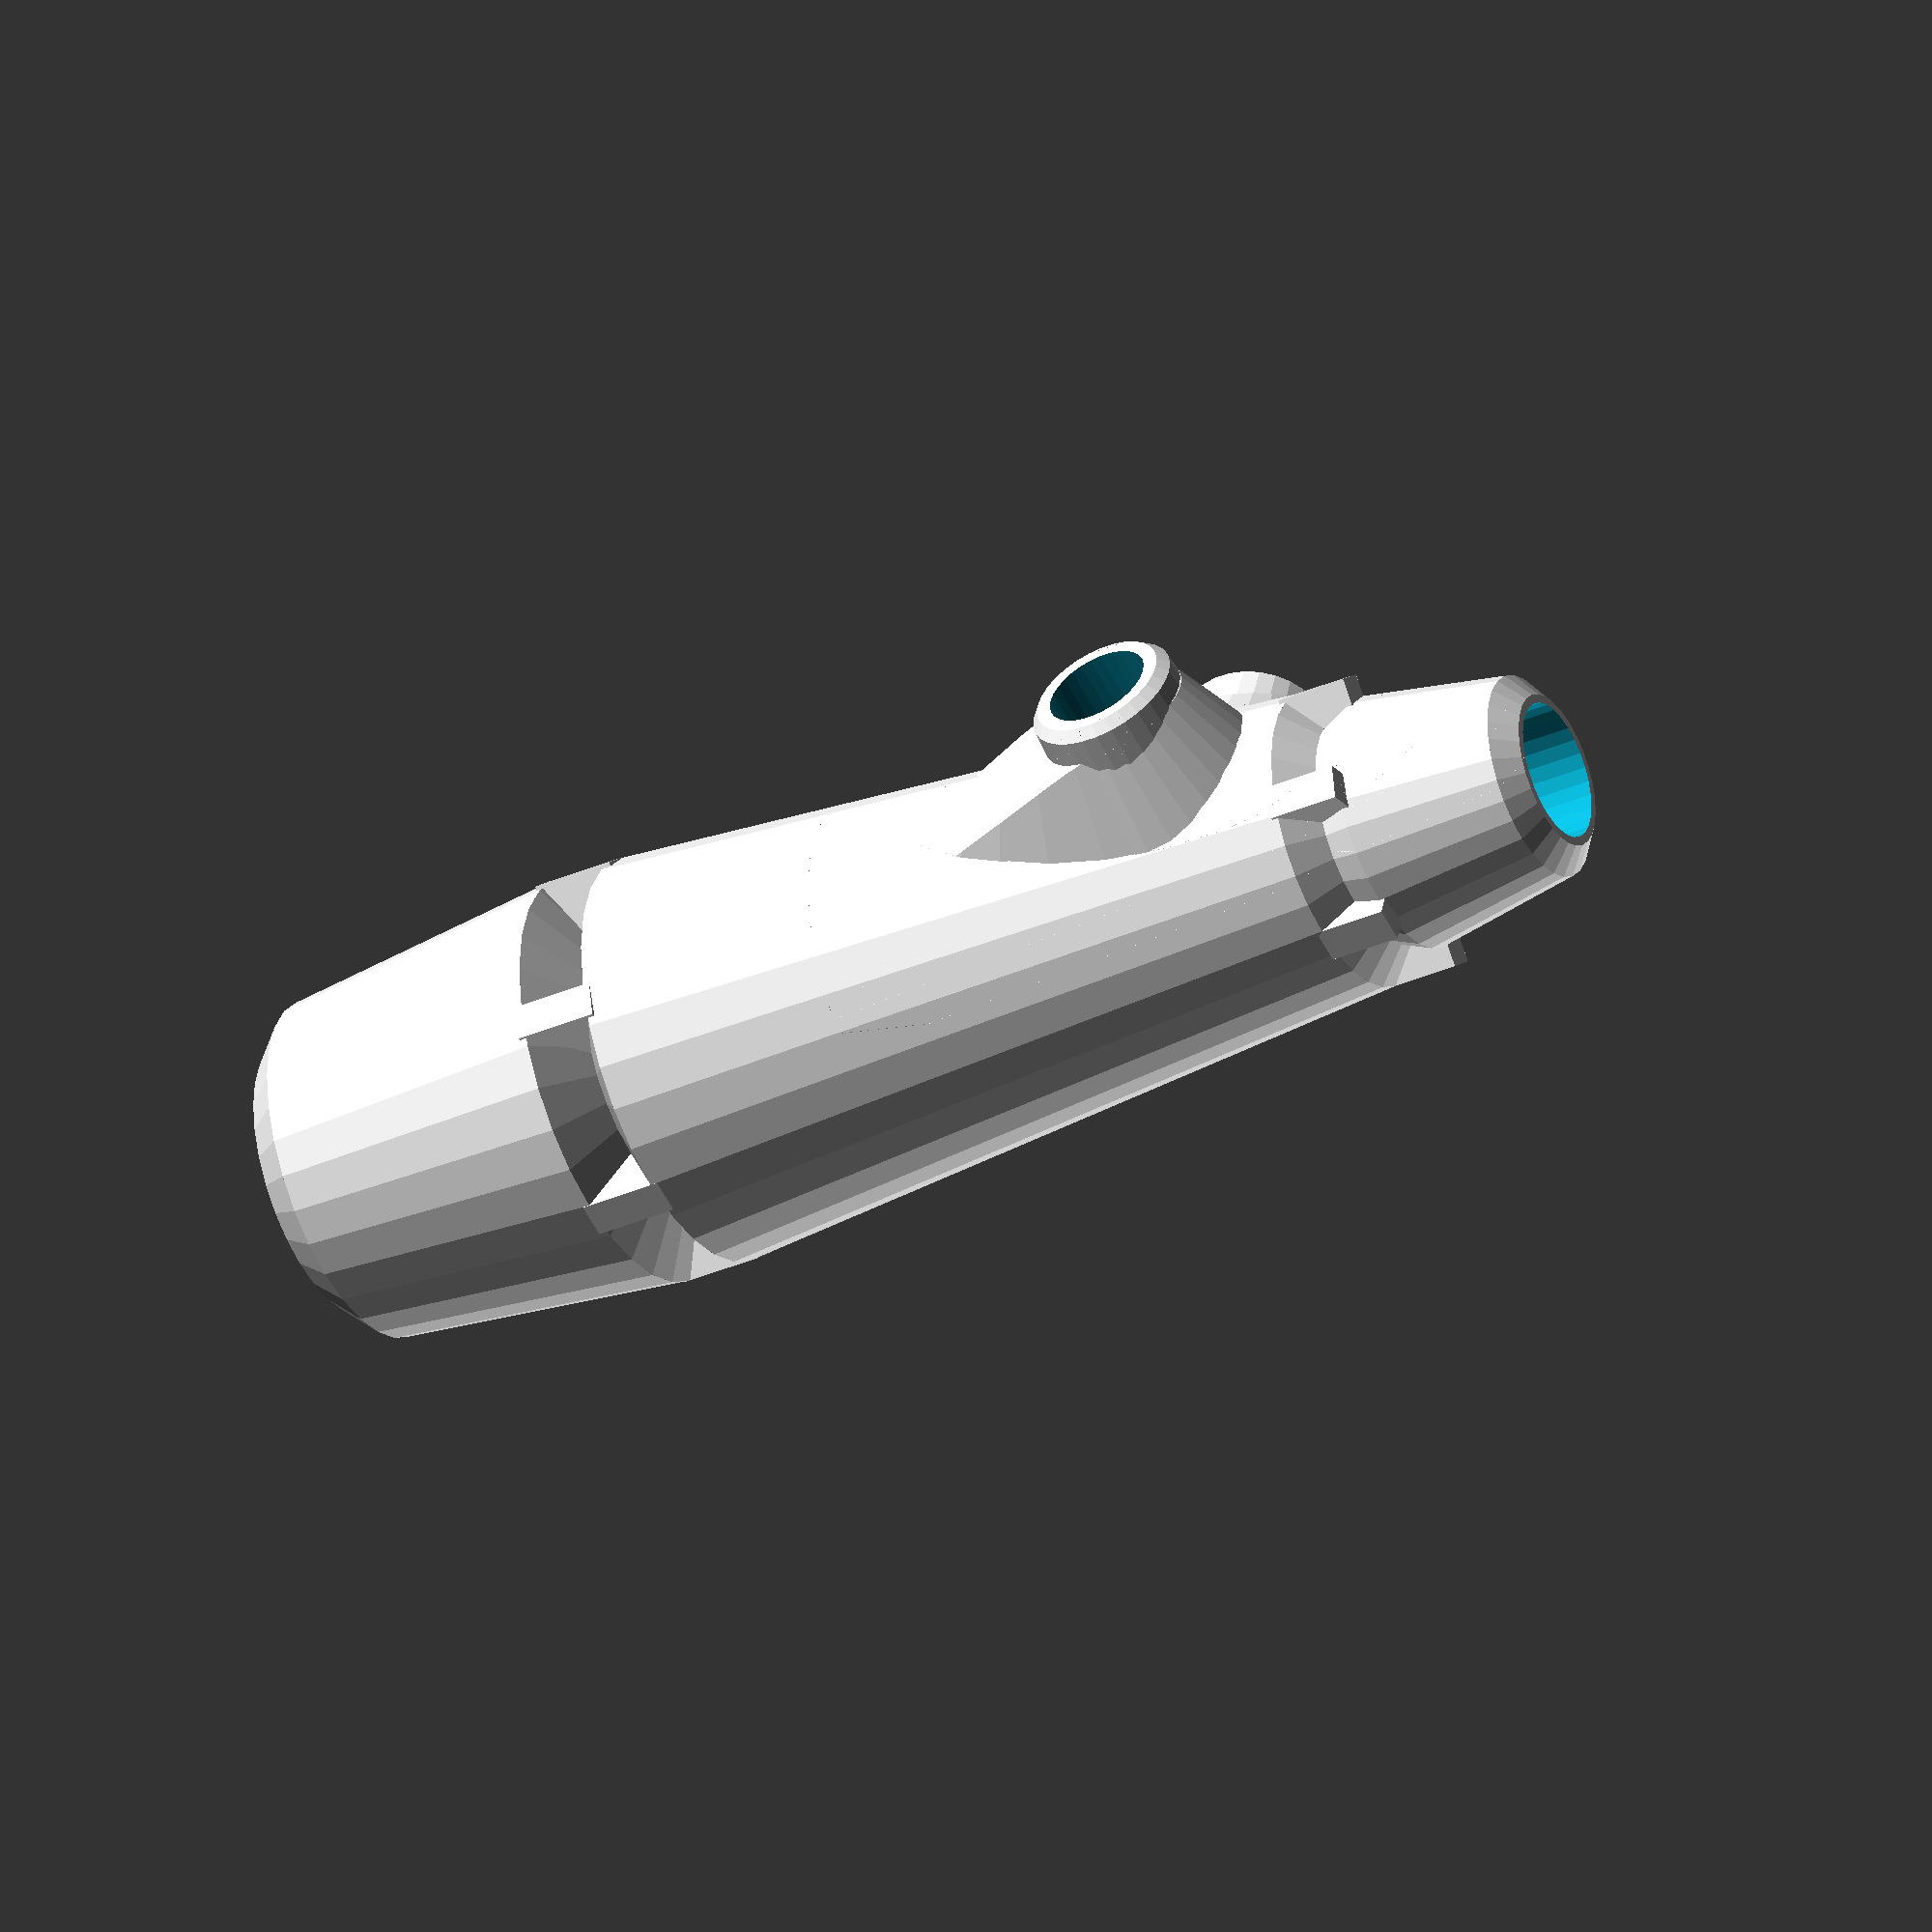
<openscad>
$fn=30;
mainlen=21.5;
fwdlen=4.5;
fwdgap=1.75;
rearlen=8.75;
reargap=2;
rearnoz=1;
fwdnoz=0.6;
mainoffset=reargap+rearlen+rearnoz;
fwdoffset=mainlen+mainoffset;
eng_rad=6;

union() {
    forward_assembly();
    main_body();
    rear_assembly(eng_rad);
}

module forward_assembly() {
    translate([0,0,fwdoffset]) difference () {
       union() {
            translate([0,0,fwdgap+fwdlen]) cylinder(h=fwdnoz,r1=3,r2=2.25); //fwd nozzle
            translate([0,0,fwdgap]) cylinder(h=fwdlen,r1=3.75,r2=3); // fwd cyl
            coupler(len=fwdgap,radl=4.375,radm=3.375,radr=3.75);
        }
        translate([0,0,fwdlen+fwdgap]) rotate([0,180,0]) nozzle(fwdlen,2);
    }
}
module main_body() {
    translate([0,0,mainoffset]) union() {
        cylinder(h=mainlen, r1=eng_rad, r2=4.375);
        translate([-4.375,0,mainlen]) side_nozzle_support();
        rotate([0,0,90]) translate([-4.375,0,mainlen]) side_nozzle_support();
    }
}
module rear_assembly(cylbig) {
    cylsmall=5;
    pinch=4;
    difference() {
        union() {
            translate([0,0,rearlen+rearnoz]) coupler(len=reargap,radl=cylbig,radm=pinch,radr=cylbig);
            translate([0,0,rearnoz]) cylinder(h=rearlen,r1=cylsmall,r2=cylbig); //rear cyl
            translate([0,0,0]) cylinder(h=rearnoz,r1=pinch,r2=cylsmall); //rear nozzle
        }
        nozzle( rearlen, 3.2 );
    }
}

module side_nozzle_support() {
	translate([-2.756,0,-4.177]) rotate([0,90,0]) difference() {
        union() {
            cylinder(h=4,r1=2.188,r2=2.467);
            translate([0,0,-0.3]) cylinder(h=0.3,r2=2.188,r1=1.915);
            translate([0.25,0,0.561]) scale([1.2,1,1]) intersection() {
                cylinder(h=4,r1=2.1,r2=3.4);
                translate([-5,0,0]) cube([10,10,10], center=true);
            }
            translate([0.25,0,0.561]) intersection() {
                translate([-1,0,0]) cylinder(h=4,r1=2.2,r2=12);
                translate([5,0,0]) cube([10,10,10], center=true);
                translate([0,0,-1.8]) scale([2,0.69,1]) cylinder(h=6,r1=2.2,r2=5);
            }
        }
        translate([0,0,-1]) cylinder(4,r=1.5);
    }
}

module coupler(len,radl,radm,radr) {
    maxr = max(radl,radr);
    union() {
        cylinder(h=len/2,r1=radl,r2=radm );
        translate([0,0,len/2]) cylinder(h=len/2,r1=radm,r2=radr );
        for (i = [0:5])
            rotate(i*60) translate([0,0,-len*0.1]) cube([maxr,1,len*1.2]);
    }
}
module nozzle(len,rad) {
        union() {
            cylinder(h=len,r=rad,center=true);
            translate([0,0,len/2]) sphere(rad);
        }
}

</openscad>
<views>
elev=36.6 azim=108.7 roll=299.1 proj=o view=solid
</views>
